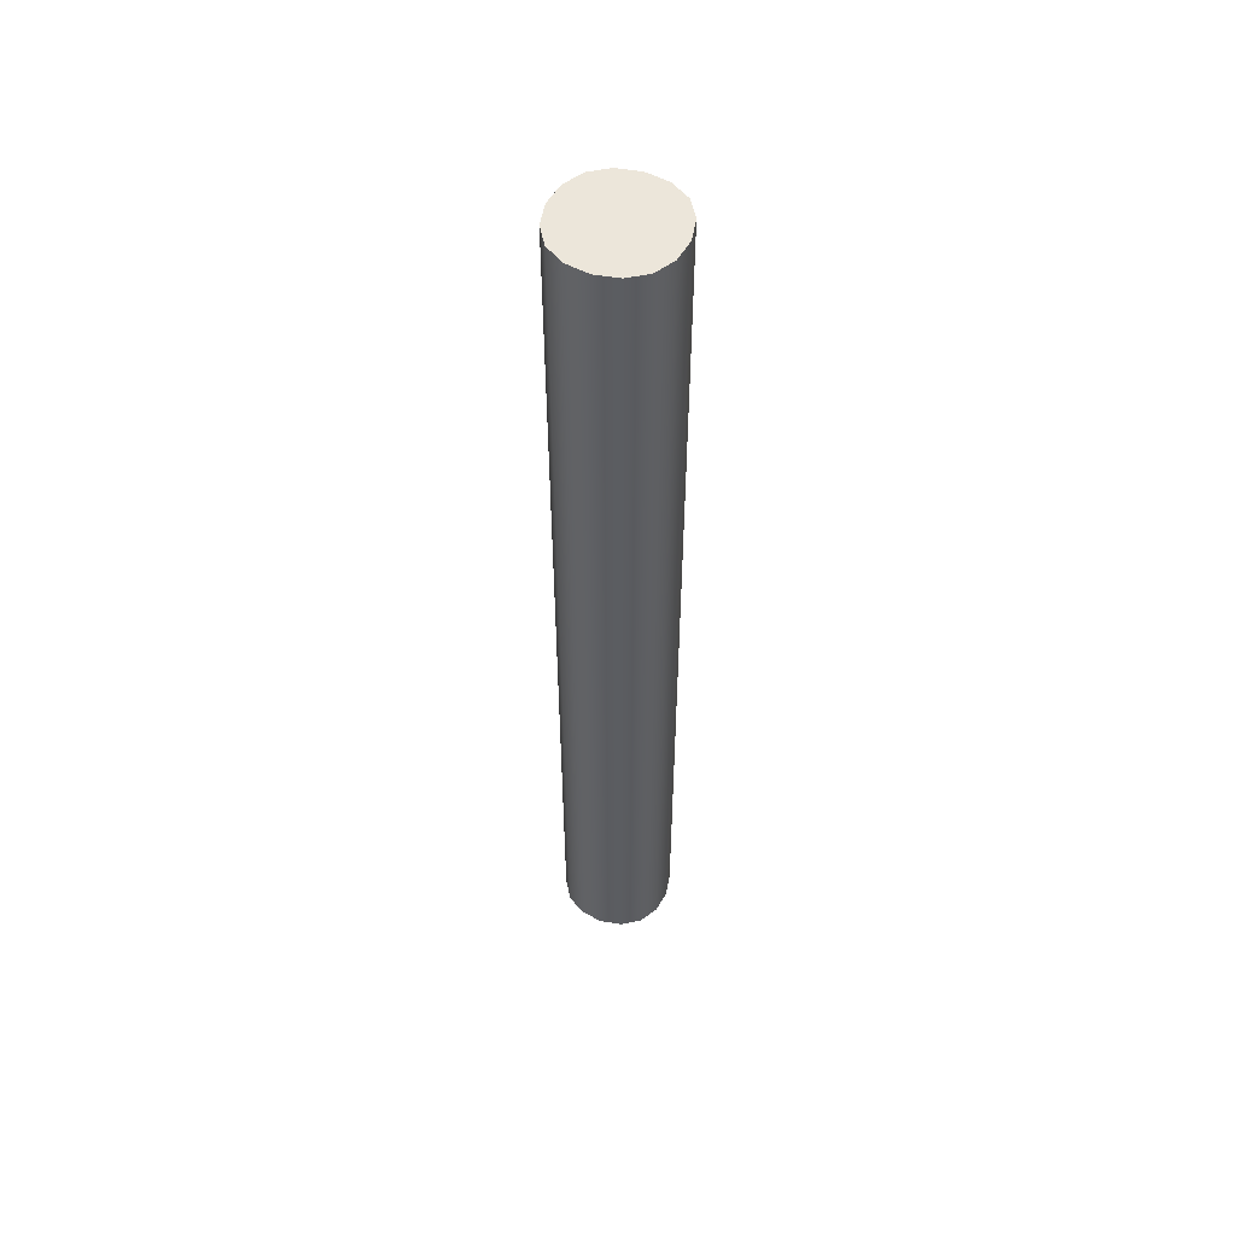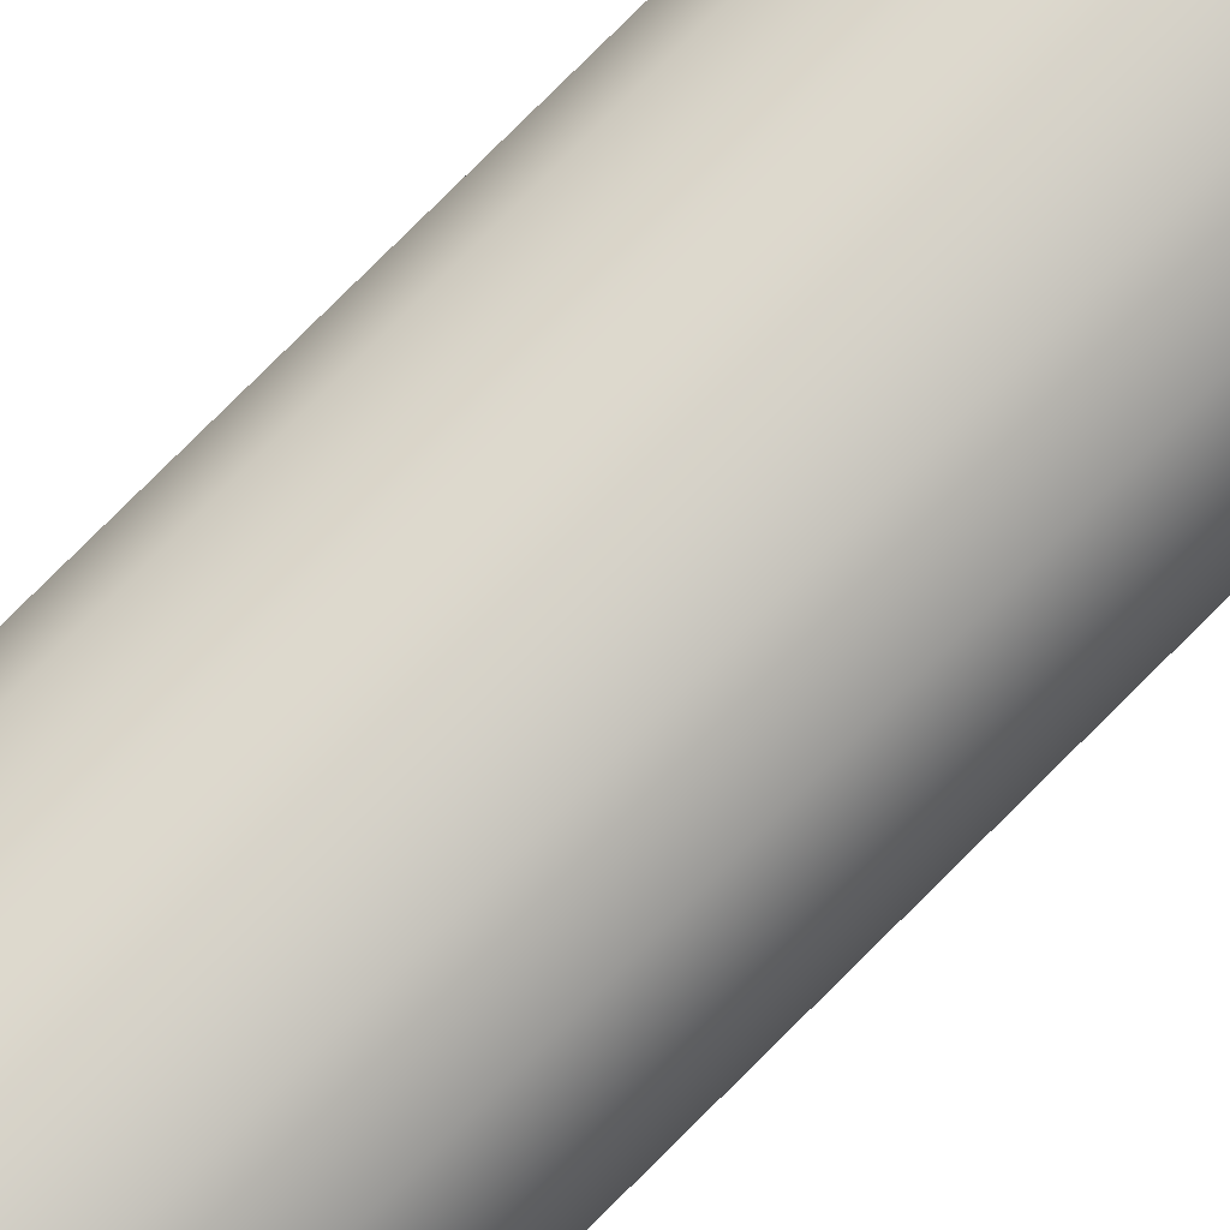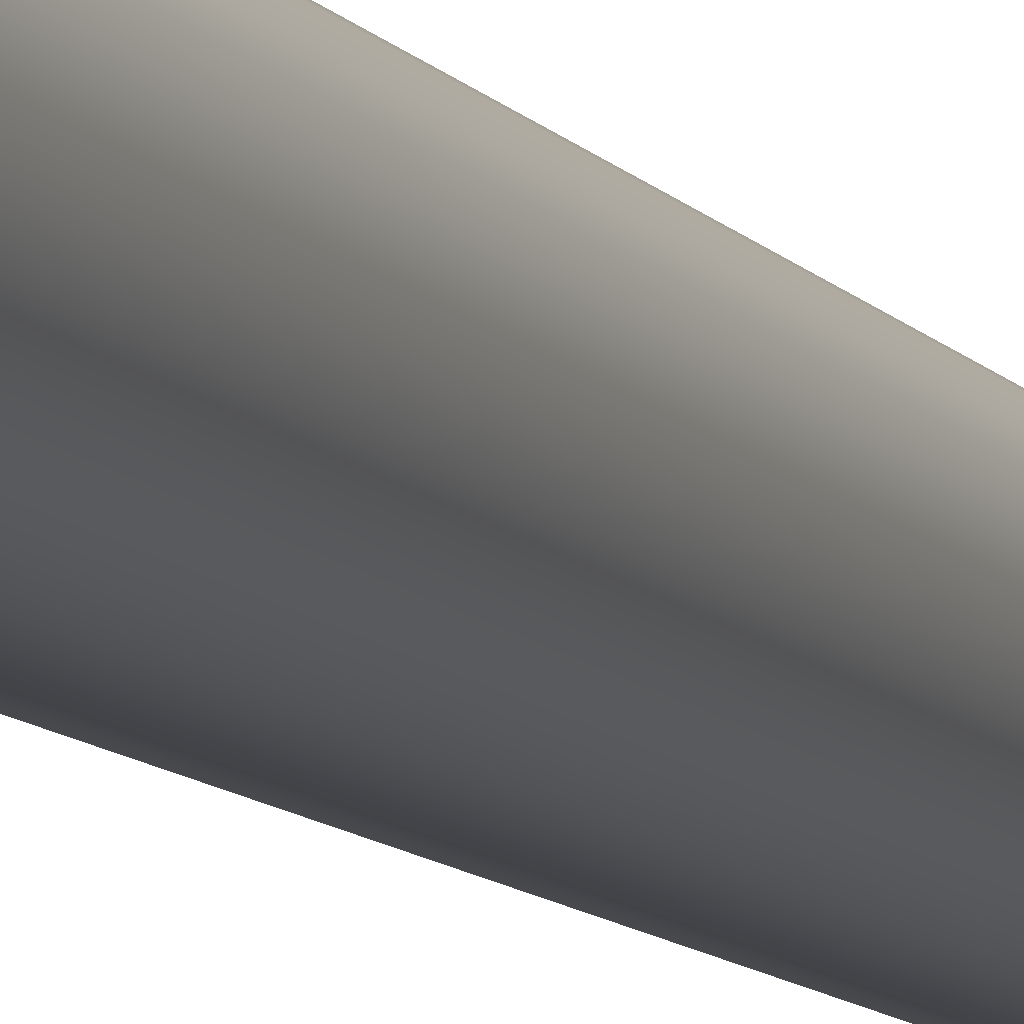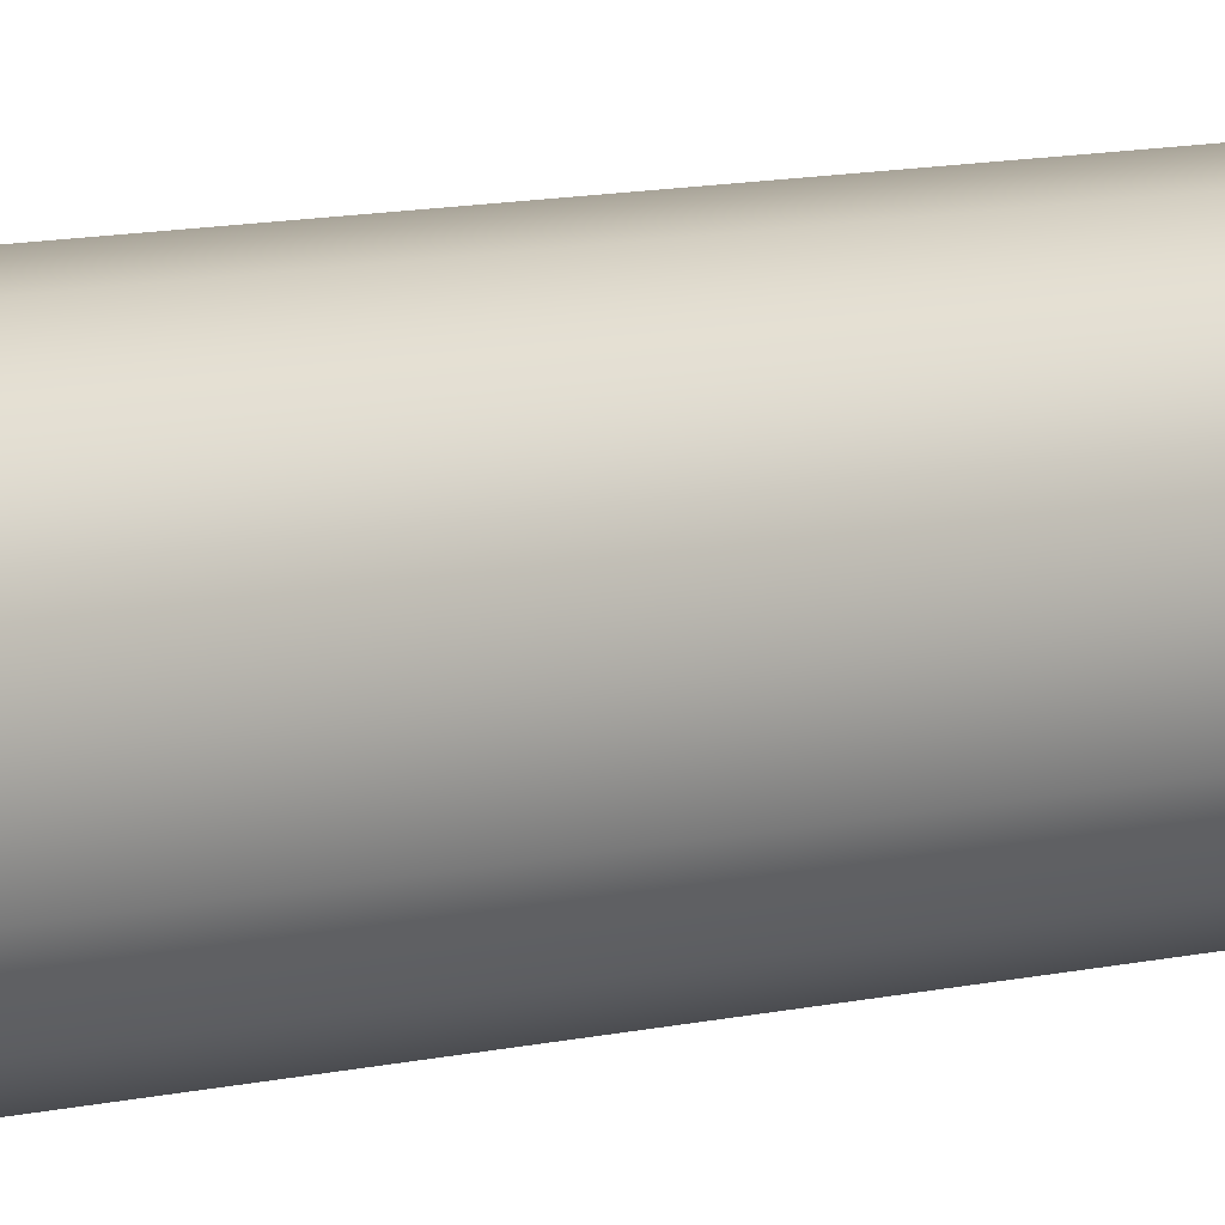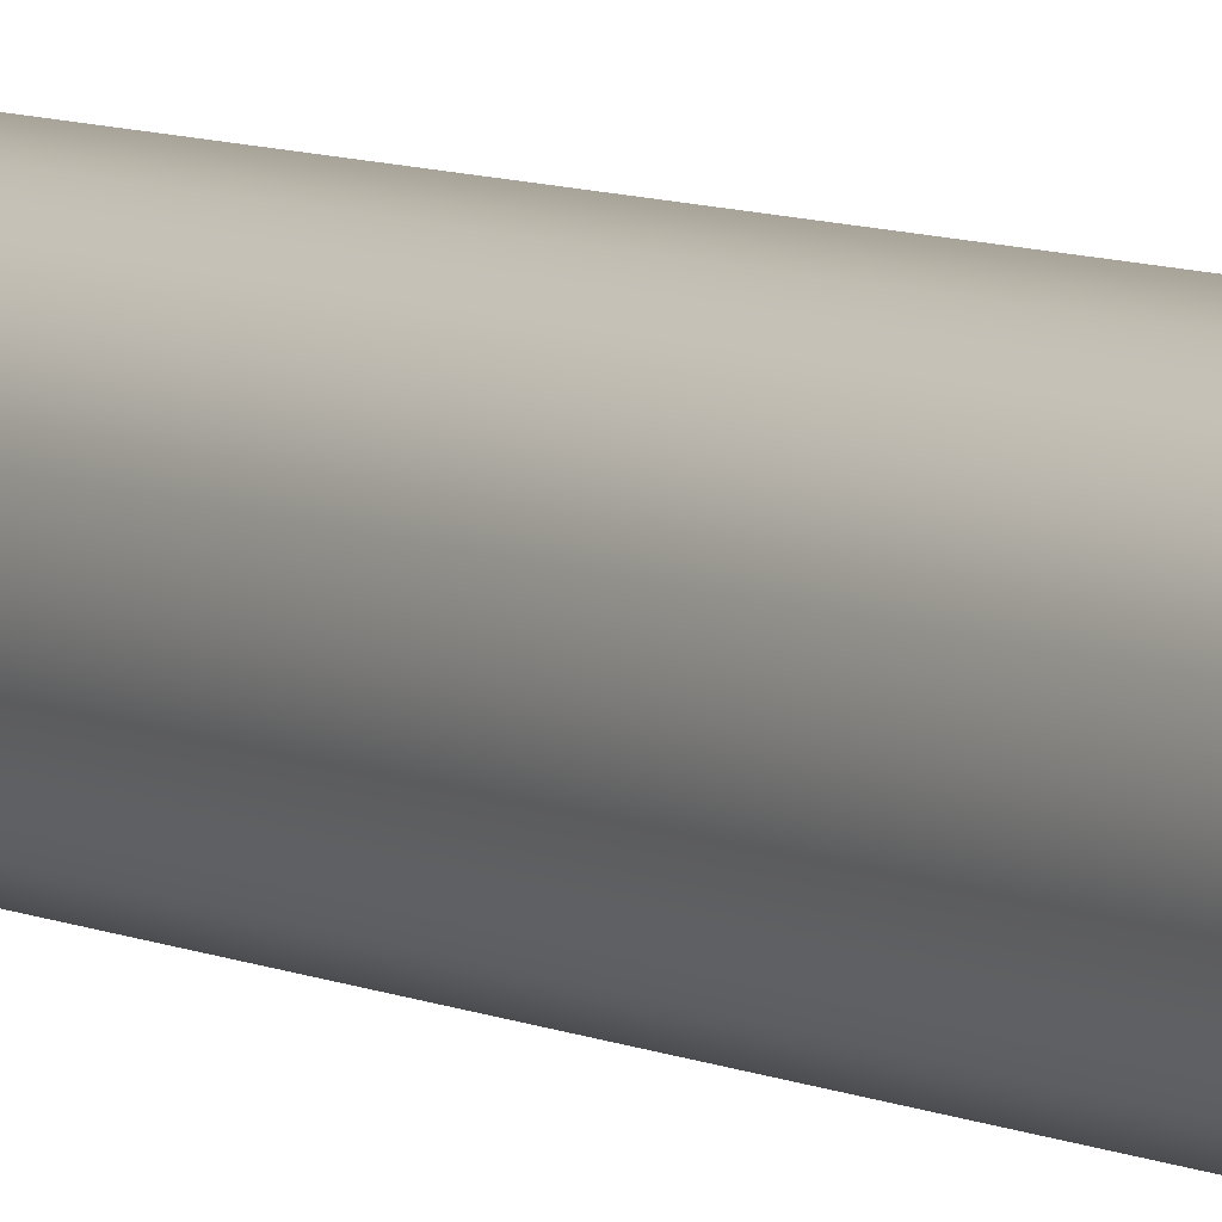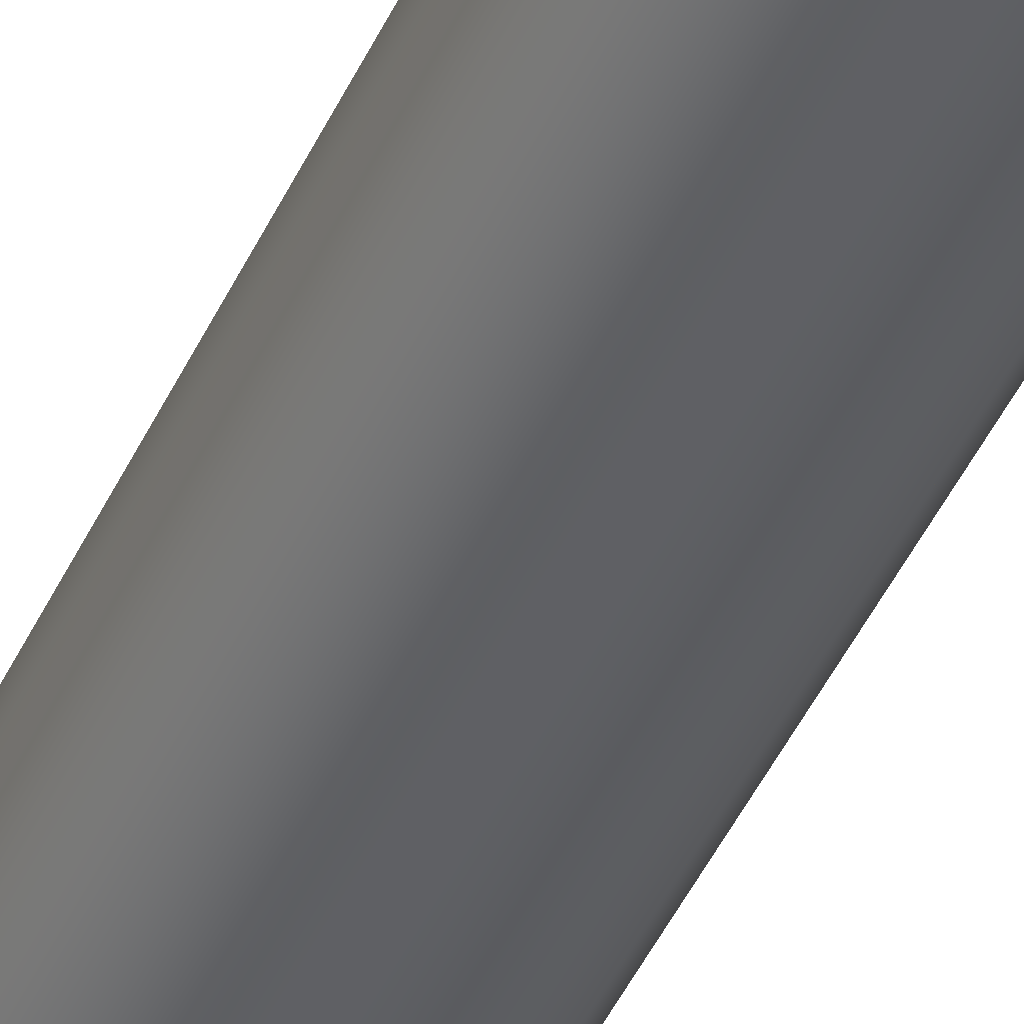
<metadata>
{"format":"obj","ext":"obj","renderer":"f3d","projection":"perspective","resolution":1024,"background":"white","views":[{"elev":54.3,"azim":-160.1,"up":"+Y"},{"elev":75.9,"azim":44.8,"up":"+Z"},{"elev":-7.9,"azim":-162.6,"up":"+Z"},{"elev":6.9,"azim":47.6,"up":"+Z"},{"elev":6.9,"azim":145.5,"up":"+Z"},{"elev":-43.7,"azim":156.9,"up":"+Z"}]}
</metadata>
<code>
g mesh
v 0.3333 -4 -0.3333
v -0.3333 -4 -0.3333
v 0.3333 -4 0.3333
v -0.3333 -4 0.3333
v 0.3333 4 -0.3333
v -0.3333 4 -0.3333
v 0.3333 4 0.3333
v -0.3333 4 0.3333
v -0.4271 4 -0.1823
v -0.4583 4 0
v -0.4271 4 0.1823
v 0.1823 -4 -0.4271
v 1e-06 -4 -0.4583
v -0.1823 -4 -0.4271
v -0.1823 4 0.4271
v -1e-06 4 0.4583
v 0.1823 4 0.4271
v 0.1823 -4 0.4271
v 1e-06 -4 0.4583
v -0.1823 -4 0.4271
v 0.1823 4 -0.4271
v -1e-06 4 -0.4583
v -0.1823 4 -0.4271
v 0.4271 -4 -0.1823
v 0.4583 -4 -0
v 0.4271 -4 0.1823
v 0.4271 4 0.1823
v 0.4583 4 -0
v 0.4271 4 -0.1823
v -0.4271 -4 0.1823
v -0.4583 -4 0
v -0.4271 -4 -0.1823
f 15 16 17 7 27 28 29 5 21 22 23 6 9 10 11 8
f 24 25 26 3 18 19 20 4 30 31 32 2 14 13 12 1
f 24 29 28 25
f 25 28 27 26
f 5 29 24 1
f 27 7 3 26
f 20 19 16 15
f 3 7 17 18
f 19 18 17 16
f 15 8 4 20
f 9 32 31 10
f 10 31 30 11
f 2 32 9 6
f 30 4 8 11
f 23 22 13 14
f 5 1 12 21
f 22 21 12 13
f 14 2 6 23
g collider
v 0.3333 -4 -0.3333
v -0.3333 -4 -0.3333
v 0.3333 -4 0.3333
v -0.3333 -4 0.3333
v 0.3333 4 -0.3333
v -0.3333 4 -0.3333
v 0.3333 4 0.3333
v -0.3333 4 0.3333
v -0.4583 4 0
v 1e-06 -4 -0.4583
v -1e-06 4 0.4583
v 1e-06 -4 0.4583
v -1e-06 4 -0.4583
v 0.4583 -4 -0
v 0.4583 4 -0
v -0.4583 -4 0
f 40 43 39 47 37 45 38 41
f 33 46 35 44 36 48 34 42
f 40 36 44 43
f 37 47 46 33
f 44 35 39 43
f 36 40 41 48
f 42 34 38 45
f 34 48 41 38
f 45 37 33 42
f 39 35 46 47

</code>
